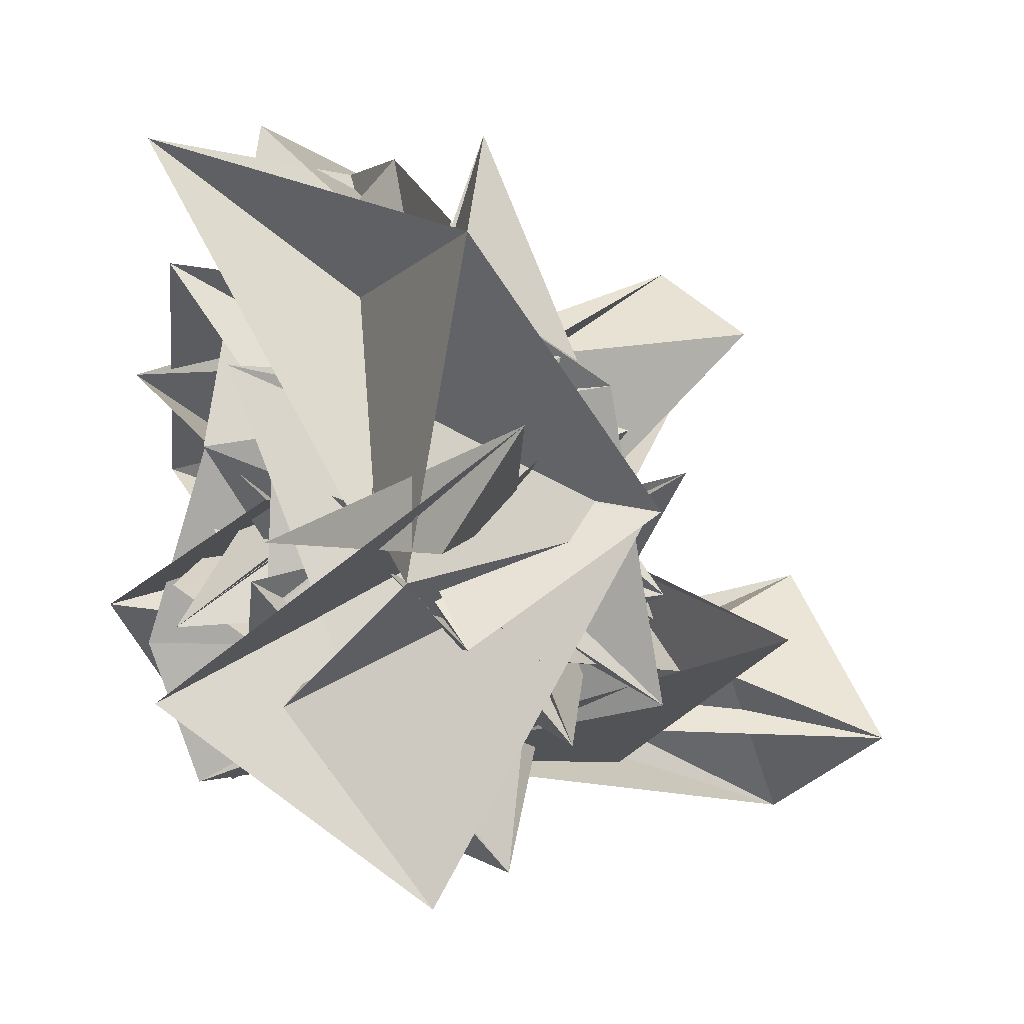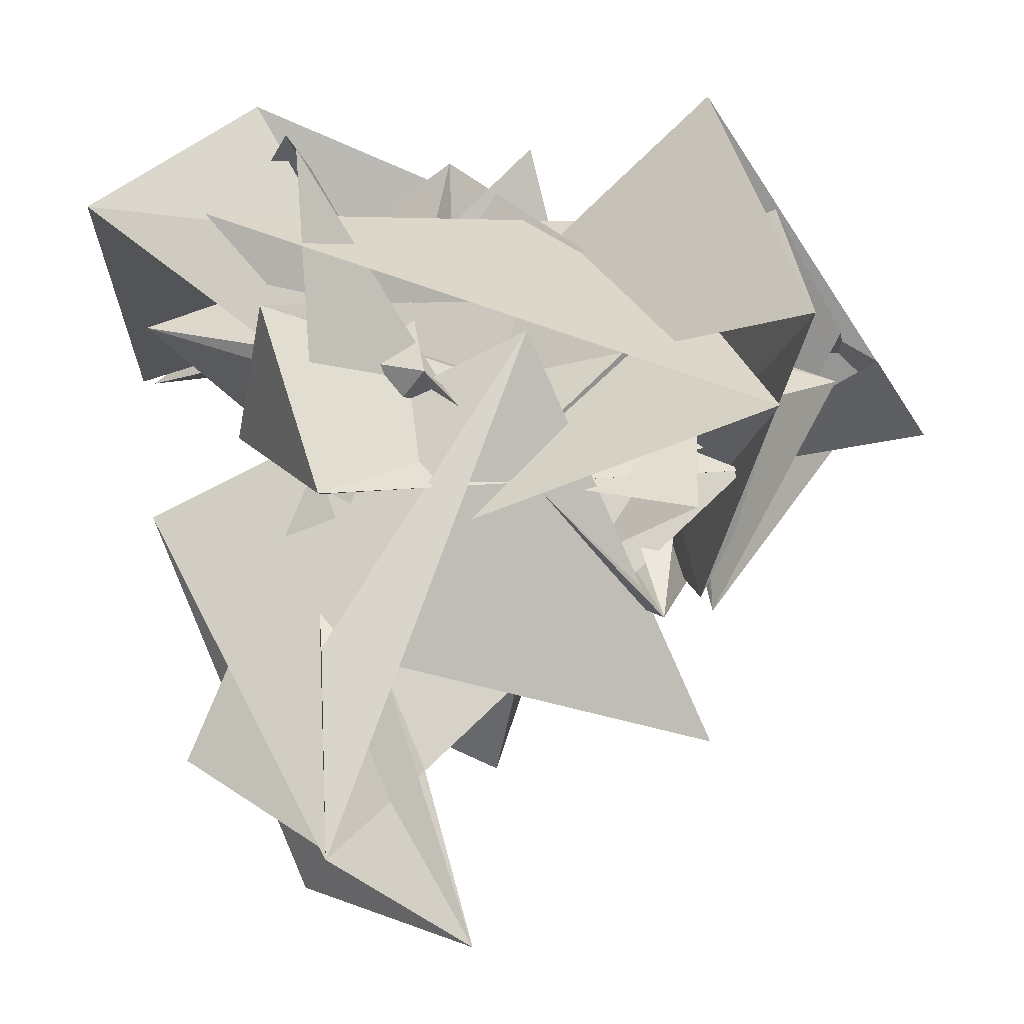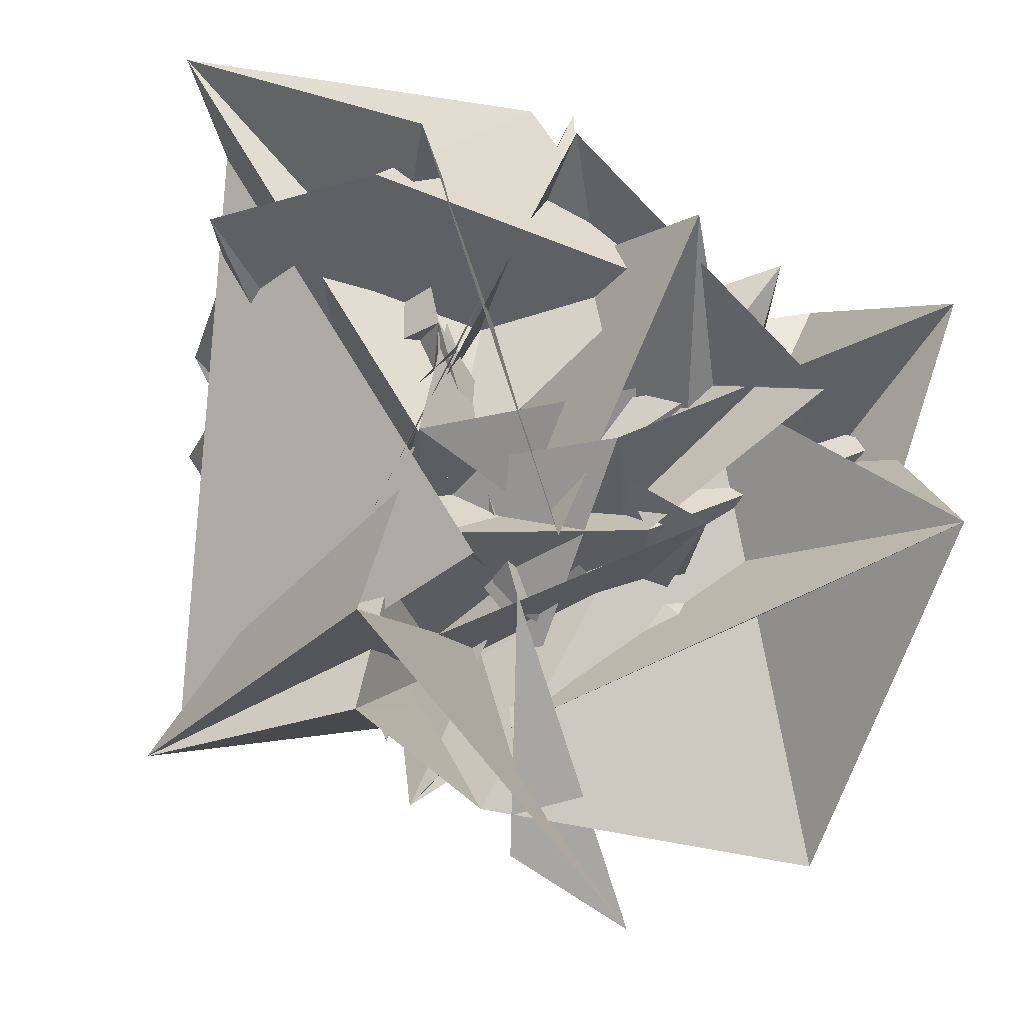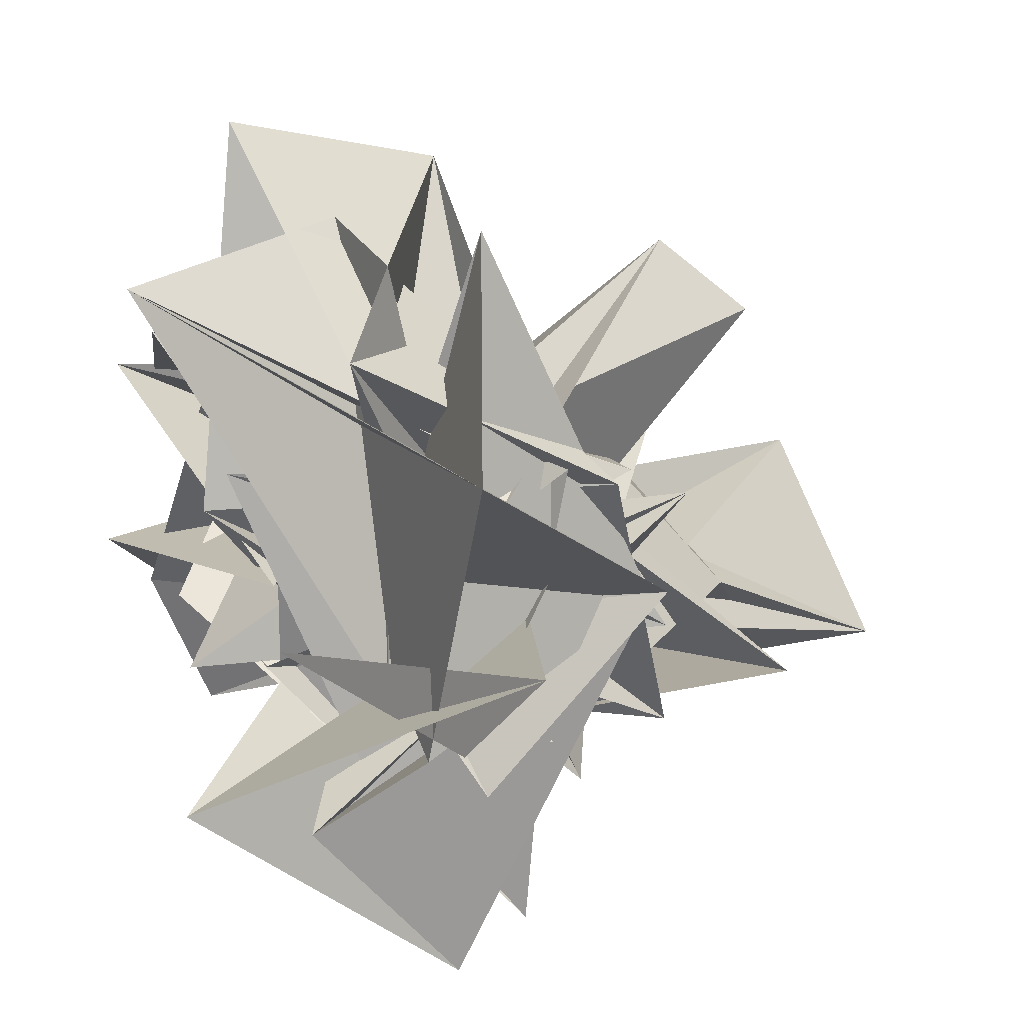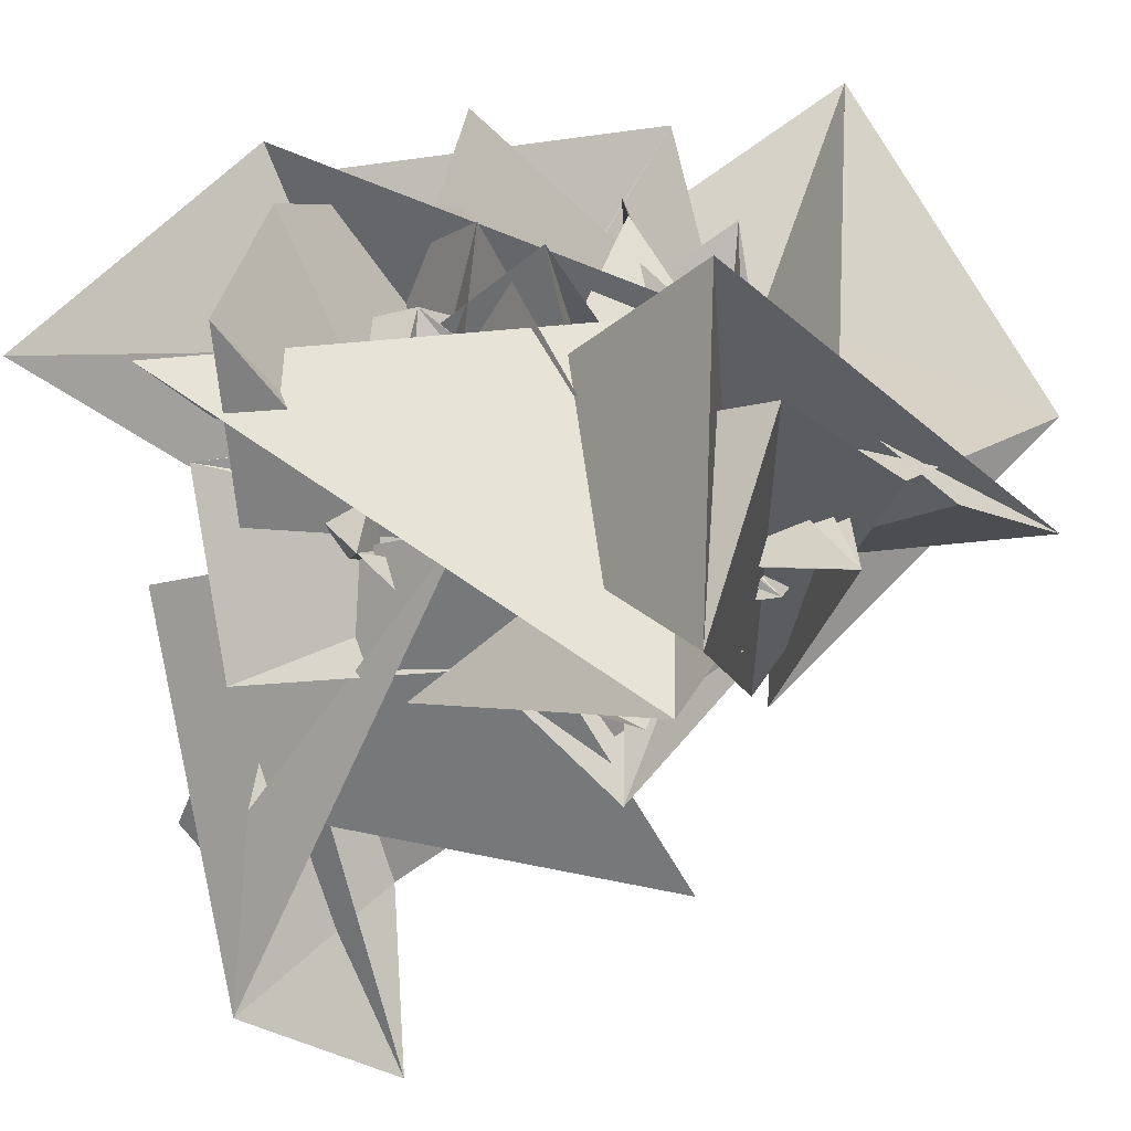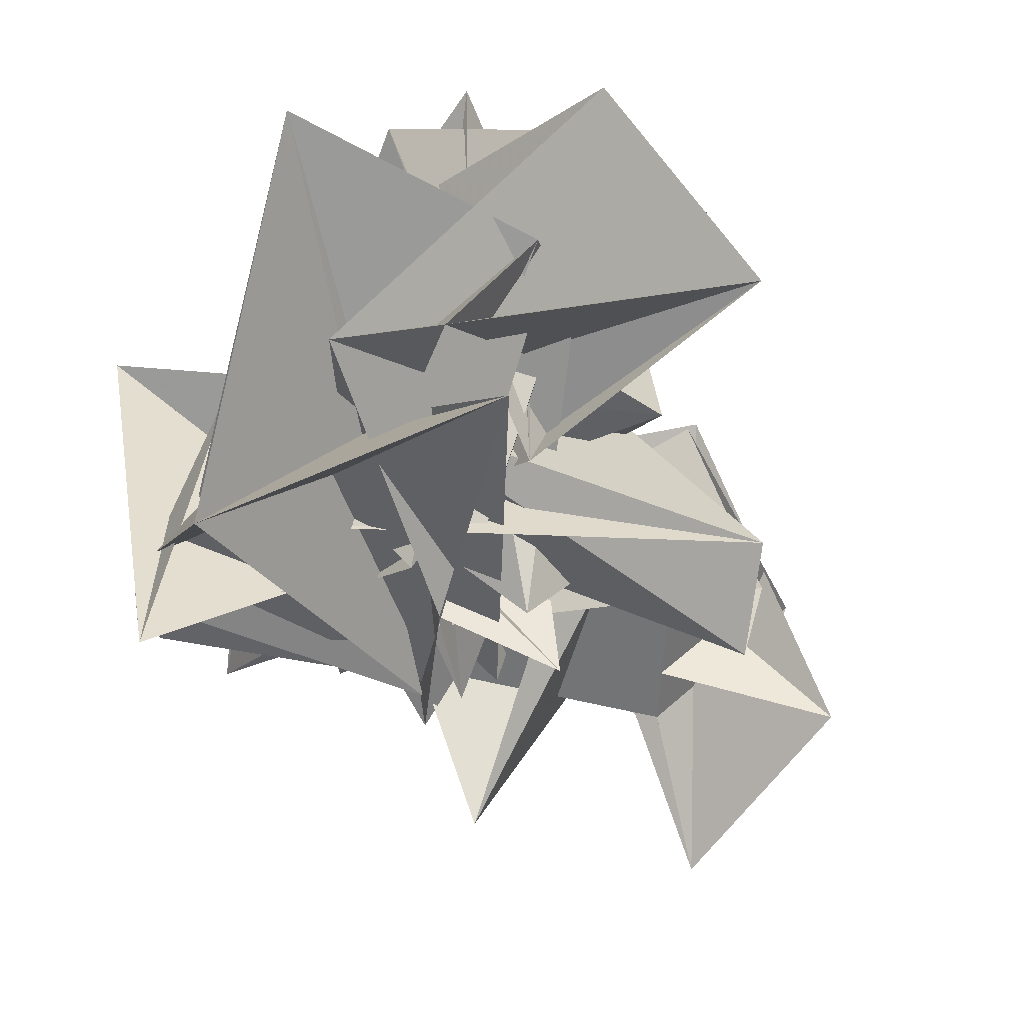
<metadata>
{"format":"obj","ext":"obj","renderer":"f3d","projection":"perspective","resolution":1024,"background":"white","views":[{"elev":21.7,"azim":-104.1,"up":"+Z"},{"elev":-1.4,"azim":-160.4,"up":"+Y"},{"elev":74.8,"azim":-72.3,"up":"+Y"},{"elev":50.2,"azim":-106.9,"up":"+Z"},{"elev":29.8,"azim":-136.5,"up":"+Y"},{"elev":79.1,"azim":-38.4,"up":"+Z"}]}
</metadata>
<code>
v  1.594  6.478  -0.558
v  1.082  6.803  -0.5704
v  0.9849  6.255  -0.7758
v  1.116  6.401  -0.7461
v  1.289  6.68  -0.9937
v  0.8285  6.714  -0.4685
v  0.9087  6.015  -0.3904
v  1.171  6.434  -0.6275
v  0.6703  6.881  -0.5748
v  0.4363  6.397  -0.1137
v  0.7953  6.697  -0.3946
v  0.9942  6.551  -0.3342
v  0.7753  6.609  -0.6485
v  1.225  6.195  -0.6485
v  1.088  6.431  -0.2801
v  0.8455  6.691  -0.5283
v  0.5008  6.403  -0.8228
v  0.9996  6.228  -0.8599
v  0.5723  6.711  -0.5544
v  0.4479  6.527  -0.8358
v  0.7869  6.323  -0.3829
v  0.4731  6.502  -0.3022
v  1.425  6.551  -0.1839
v  1.175  6.407  -0.586
v  1.449  6.756  -0.5146
v  1.182  6.772  -0.07473
v  0.9484  6.654  -0.2511
v  0.8173  6.249  -0.2216
v  1.194  6.609  -0.232
v  0.518  6.543  -0.3601
v  0.7327  6.136  -0.3935
v  0.9664  6.718  -0.1745
v  0.7747  6.25  -0.257
v  0.7344  6.382  -0.1467
v  0.9407  6.234  -0.1721
v  1.22  6.502  -0.2866
v  1.044  6.263  -0.1454
v  1.268  6.337  -0.4885
v  1.227  6.477  0.03555
v  1.047  6.809  0.1553
v  0.5979  6.436  0.1103
v  1.04  6.307  0.1322
v  0.9057  6.471  -0.1904
v  1.157  6.455  -0.7038
v  1.238  5.958  -0.1676
v  1.224  6.557  -0.631
v  0.9464  6.816  -0.5831
v  0.9902  6.309  -0.2712
v  1.477  6.259  -0.1193
v  1.037  6.445  0.1043
v  0.6371  6.571  -0.353
v  0.719  6.115  -0.3736
v  0.7515  6.548  -0.3338
v  0.8387  6.086  -0.6009
v  1.141  6.295  -0.9376
v  1.124  5.851  -0.2431
v  0.9191  6.475  -0.1866
v  0.7721  6.091  -0.5321
v  1.097  6.264  -0.2414
v  1.432  6.585  0.07458
v  0.9025  6.537  0.07
v  0.8078  6.398  -0.4283
v  0.854  6.582  -0.152
v  0.503  6.461  -0.4637
v  1.029  6.376  -0.703
v  1.162  6.769  -0.9647
v  1.229  5.92  -0.3649
v  0.8504  6.418  -0.6168
v  1.215  6.551  -0.9699
v  0.9368  6.581  -0.6277
v  1.036  6.751  -0.3261
v  0.8023  6.171  -0.1988
v  1.054  6.417  -0.8477
v  1.263  6.214  -0.2707
v  1.101  6.306  -0.6235
v  1.295  6.693  -0.3471
v  1.275  6.829  -0.7535
v  1.306  6.191  -0.4056
v  0.6234  6.326  -0.5479
v  1.101  6.282  -1.026
v  1.314  6.372  -0.8306
v  0.7534  6.536  -0.3483
v  0.7063  6.109  -0.6861
v  1.004  6.459  -0.8759
v  1.477  6.541  -0.8075
v  1.167  6.558  -0.3854
v  0.9347  6.657  -0.5424
v  1.58  6.476  -0.6218
v  1.343  5.905  -0.9381
v  1.028  5.889  -0.8083
v  1.204  6.288  -0.8086
v  0.7729  6.344  -0.4625
v  0.6495  6.267  -0.7084
v  1.085  6.22  -0.4148
v  1.041  6.405  -0.7567
v  1.144  6.679  -0.6232
v  0.6137  6.384  -0.4852
v  0.9735  6.273  -0.7016
v  1.418  6.682  -1.101
v  1.154  6.332  -0.9067
v  0.9201  5.654  -0.9023
v  1.062  5.788  -1.085
v  1.107  6.07  -0.9987
v  1.068  6.106  -0.5868
v  1.147  6.515  -0.2333
v  1.177  6.362  -0.3501
v  0.7937  6.592  -0.386
v  0.8105  6.246  -0.1499
v  1.29  6.438  -0.6015
v  1.344  6.884  -0.707
v  0.8322  6.259  -0.7487
v  1.247  5.705  -0.7364
v  1.419  6.254  -0.8983
v  0.8727  6.519  -0.8097
v  0.6668  5.925  -0.5798
v  0.9833  6.134  -0.5354
v  1.296  6.12  -0.6134
v  0.9172  6.108  -0.315
v  1.157  6.558  -0.1808
v  1.359  6.817  -0.3104
v  0.8965  6.678  -0.3668
f 1 2 13
f 1 13 12
f 2 3 14
f 2 14 13
f 3 4 15
f 3 15 14
f 4 5 16
f 4 16 15
f 5 6 17
f 5 17 16
f 6 7 18
f 6 18 17
f 7 8 19
f 7 19 18
f 8 9 20
f 8 20 19
f 9 10 21
f 9 21 20
f 10 11 22
f 10 22 21
f 12 13 24
f 12 24 23
f 13 14 25
f 13 25 24
f 14 15 26
f 14 26 25
f 15 16 27
f 15 27 26
f 16 17 28
f 16 28 27
f 17 18 29
f 17 29 28
f 18 19 30
f 18 30 29
f 19 20 31
f 19 31 30
f 20 21 32
f 20 32 31
f 21 22 33
f 21 33 32
f 23 24 35
f 23 35 34
f 24 25 36
f 24 36 35
f 25 26 37
f 25 37 36
f 26 27 38
f 26 38 37
f 27 28 39
f 27 39 38
f 28 29 40
f 28 40 39
f 29 30 41
f 29 41 40
f 30 31 42
f 30 42 41
f 31 32 43
f 31 43 42
f 32 33 44
f 32 44 43
f 34 35 46
f 34 46 45
f 35 36 47
f 35 47 46
f 36 37 48
f 36 48 47
f 37 38 49
f 37 49 48
f 38 39 50
f 38 50 49
f 39 40 51
f 39 51 50
f 40 41 52
f 40 52 51
f 41 42 53
f 41 53 52
f 42 43 54
f 42 54 53
f 43 44 55
f 43 55 54
f 45 46 57
f 45 57 56
f 46 47 58
f 46 58 57
f 47 48 59
f 47 59 58
f 48 49 60
f 48 60 59
f 49 50 61
f 49 61 60
f 50 51 62
f 50 62 61
f 51 52 63
f 51 63 62
f 52 53 64
f 52 64 63
f 53 54 65
f 53 65 64
f 54 55 66
f 54 66 65
f 56 57 68
f 56 68 67
f 57 58 69
f 57 69 68
f 58 59 70
f 58 70 69
f 59 60 71
f 59 71 70
f 60 61 72
f 60 72 71
f 61 62 73
f 61 73 72
f 62 63 74
f 62 74 73
f 63 64 75
f 63 75 74
f 64 65 76
f 64 76 75
f 65 66 77
f 65 77 76
f 67 68 79
f 67 79 78
f 68 69 80
f 68 80 79
f 69 70 81
f 69 81 80
f 70 71 82
f 70 82 81
f 71 72 83
f 71 83 82
f 72 73 84
f 72 84 83
f 73 74 85
f 73 85 84
f 74 75 86
f 74 86 85
f 75 76 87
f 75 87 86
f 76 77 88
f 76 88 87
f 78 79 90
f 78 90 89
f 79 80 91
f 79 91 90
f 80 81 92
f 80 92 91
f 81 82 93
f 81 93 92
f 82 83 94
f 82 94 93
f 83 84 95
f 83 95 94
f 84 85 96
f 84 96 95
f 85 86 97
f 85 97 96
f 86 87 98
f 86 98 97
f 87 88 99
f 87 99 98
f 89 90 101
f 89 101 100
f 90 91 102
f 90 102 101
f 91 92 103
f 91 103 102
f 92 93 104
f 92 104 103
f 93 94 105
f 93 105 104
f 94 95 106
f 94 106 105
f 95 96 107
f 95 107 106
f 96 97 108
f 96 108 107
f 97 98 109
f 97 109 108
f 98 99 110
f 98 110 109
f 100 101 112
f 100 112 111
f 101 102 113
f 101 113 112
f 102 103 114
f 102 114 113
f 103 104 115
f 103 115 114
f 104 105 116
f 104 116 115
f 105 106 117
f 105 117 116
f 106 107 118
f 106 118 117
f 107 108 119
f 107 119 118
f 108 109 120
f 108 120 119
f 109 110 121
f 109 121 120

</code>
